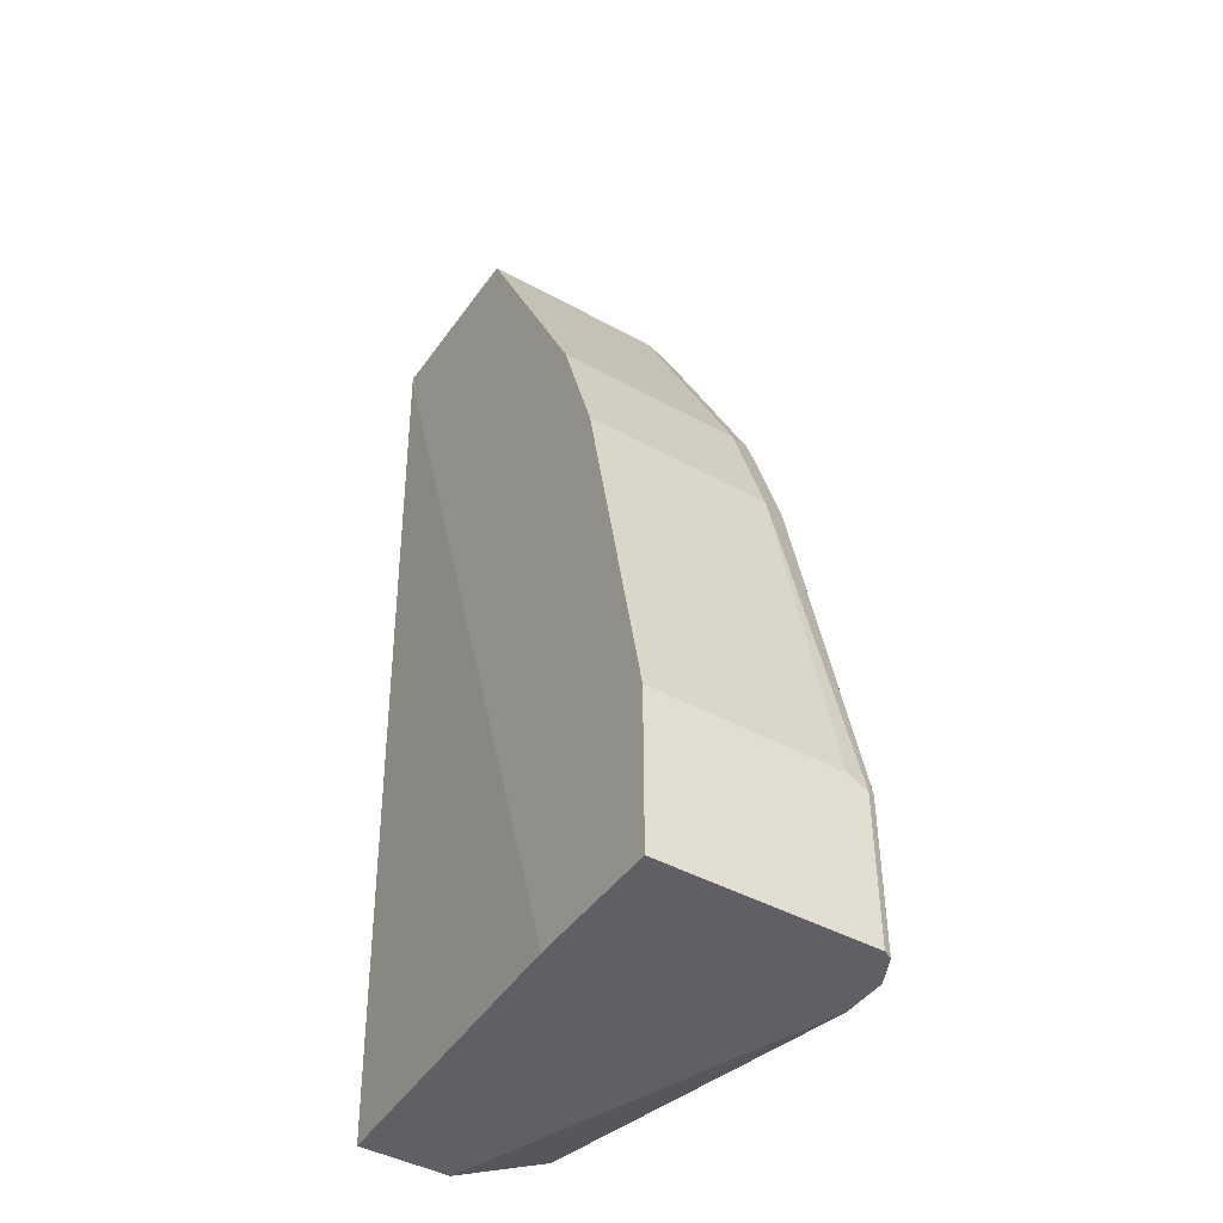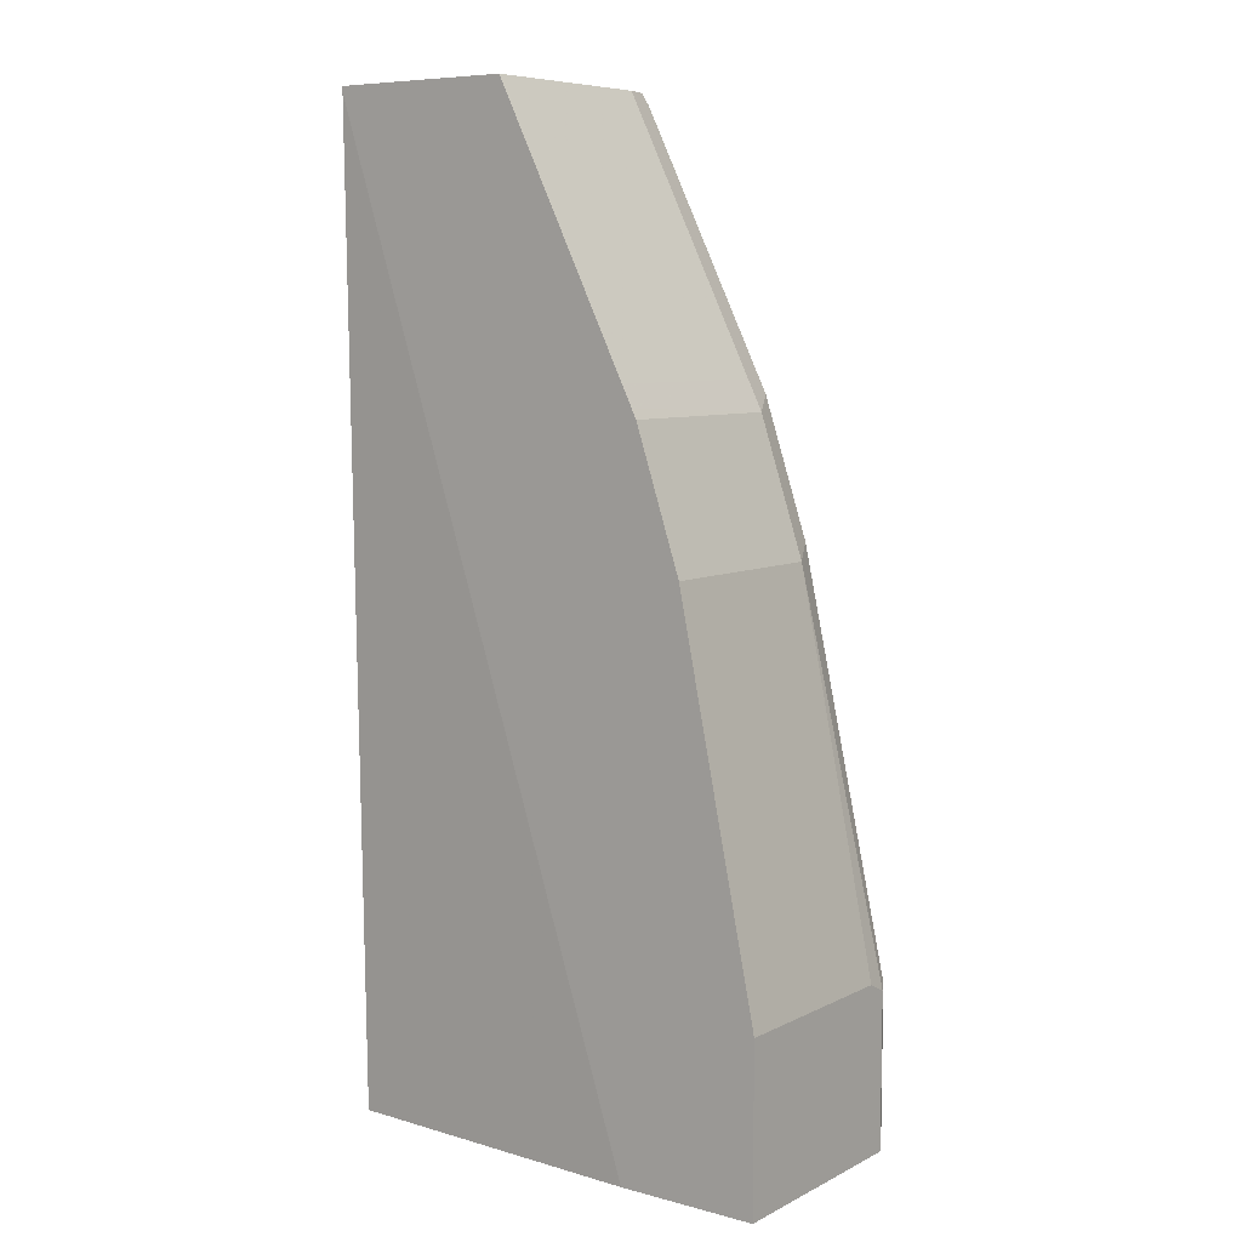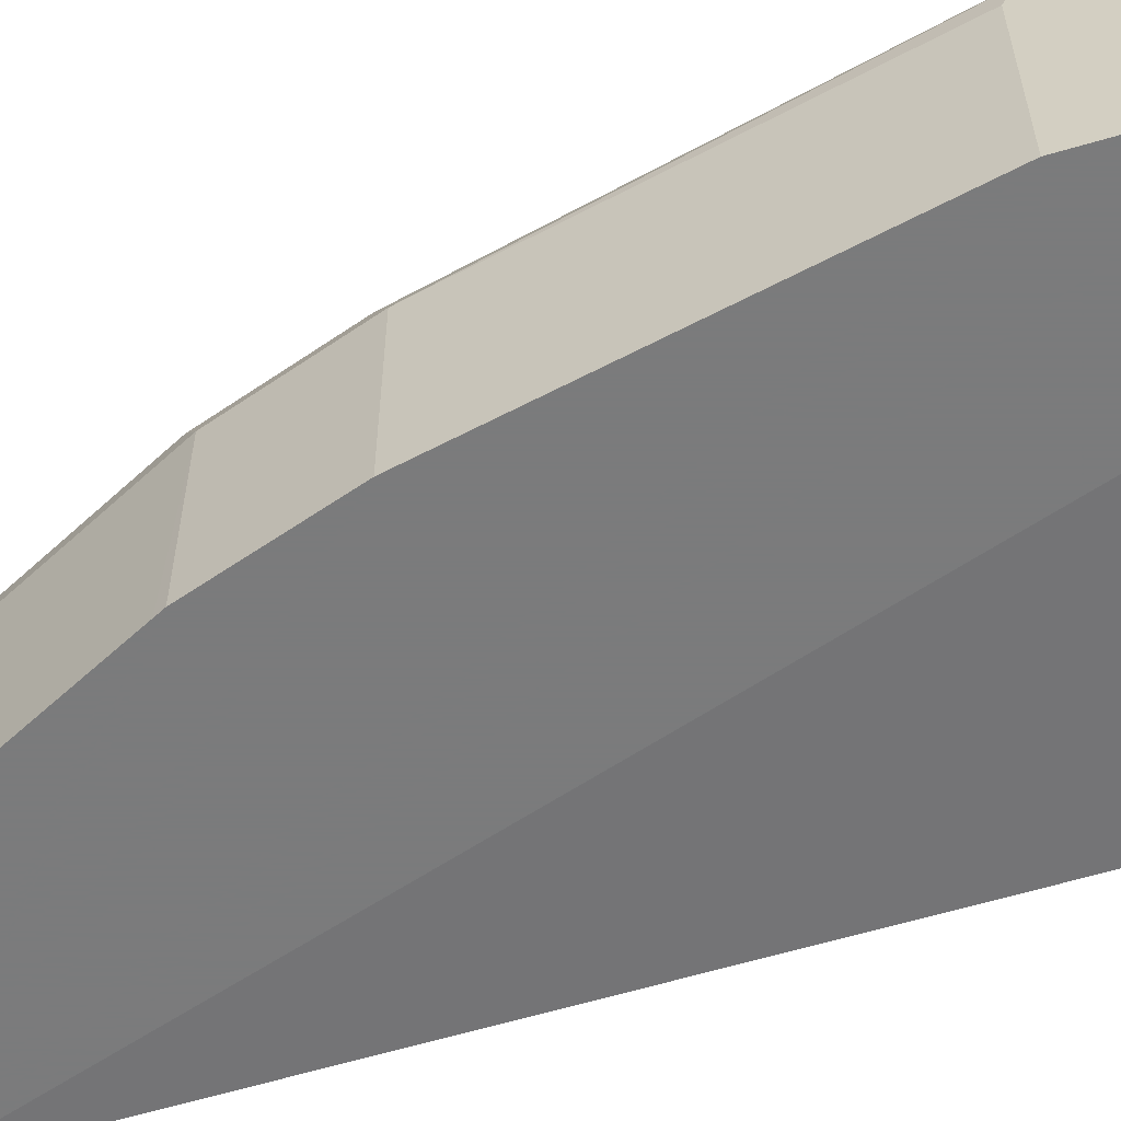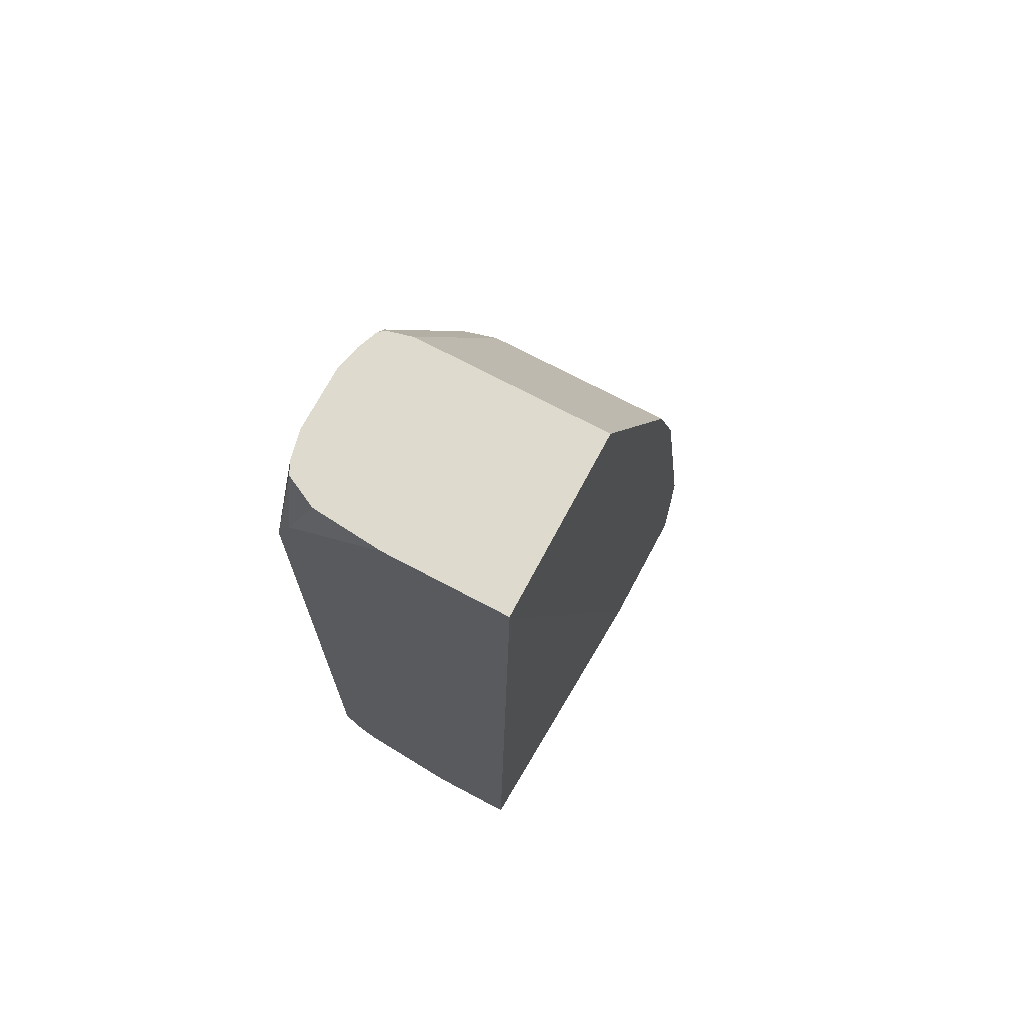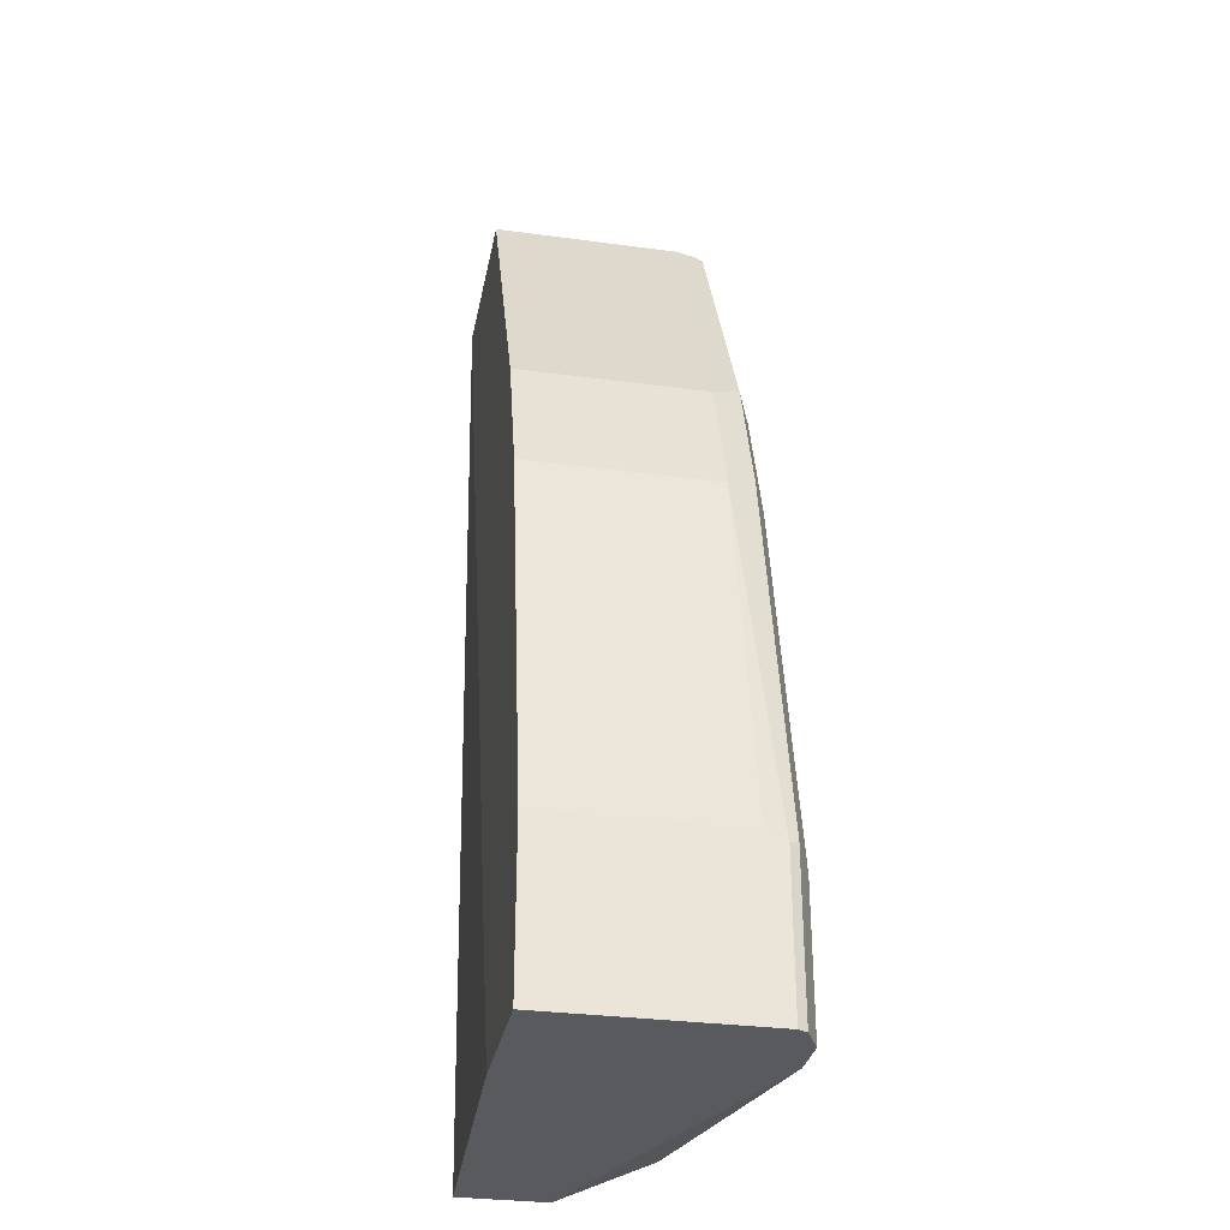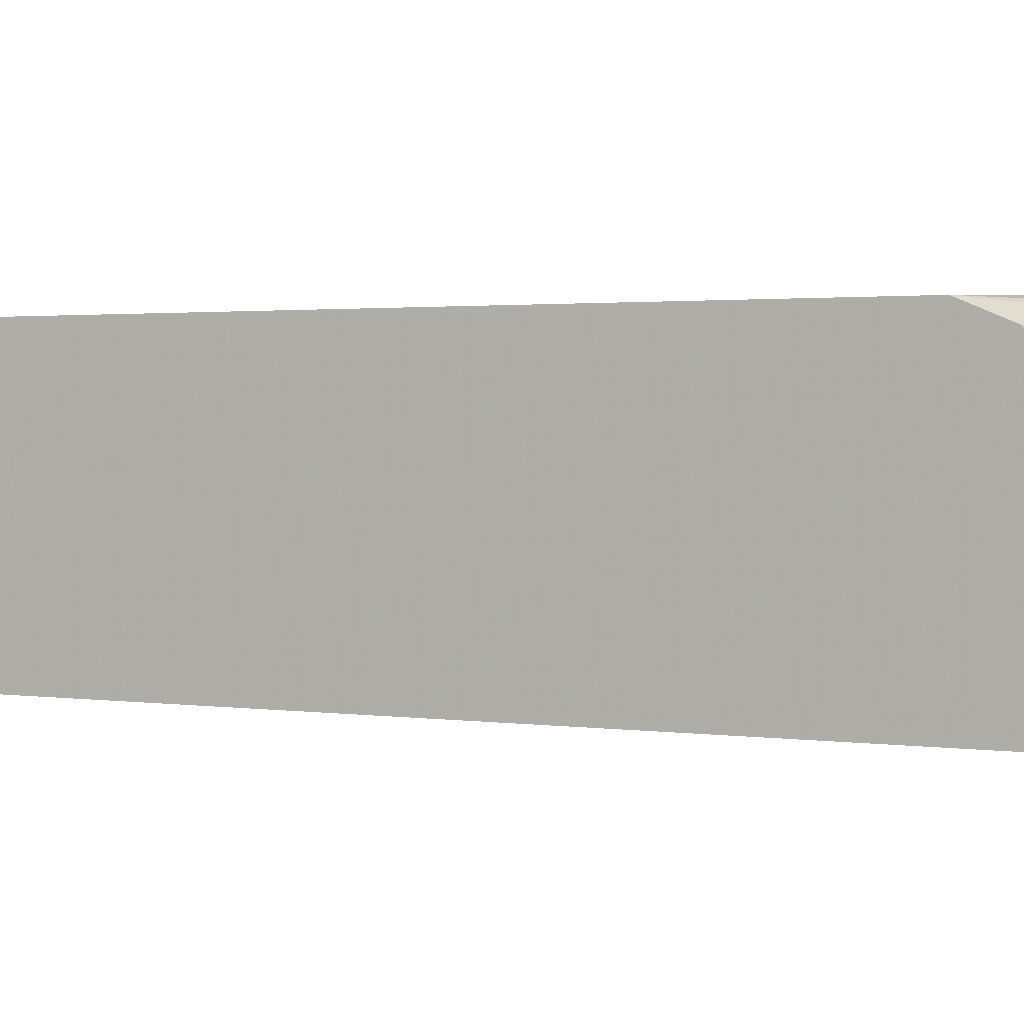
<metadata>
{"format":"obj","ext":"obj","renderer":"f3d","projection":"perspective","resolution":1024,"background":"white","views":[{"elev":-44.0,"azim":-122.8,"up":"+Y"},{"elev":7.6,"azim":-143.4,"up":"+Y"},{"elev":-58.4,"azim":-73.0,"up":"+Z"},{"elev":71.3,"azim":118.0,"up":"+Y"},{"elev":-31.4,"azim":-100.8,"up":"+Y"},{"elev":0.9,"azim":116.9,"up":"+Z"}]}
</metadata>
<code>
v -0.088 0.2941 -0.0842
v -0.088 0.2941 -0.04096
v -0.088 0.292 -0.0842
v -0.1535 0.2941 -0.0842
v -0.09026 0.2941 -0.01582
v -0.088 0.2666 -0.005646
v -0.088 -0.05055 -0.07909
v -0.2 -0.05055 -0.0842
v -0.1535 0.2941 -0.01582
v -0.2004 0.2004 -0.0842
v -0.09592 0.2941 -0.0045
v -0.088 0.2531 0
v -0.088 -0.05055 -0.04745
v -0.2495 -0.05055 -0.0842
v -0.1513 0.2941 -0.006899
v -0.2004 0.2004 -0.01582
v -0.2004 0.1951 -0.005275
v -0.2039 0.1932 -0.0842
v -0.1002 0.2941 -0.002333
v -0.1107 0.2941 0
v -0.088 -0.01581 -0
v -0.2215 -0.05055 -0
v -0.088 -0.03507 -0.01236
v -0.2495 0.0073 -0.0842
v -0.2495 -0.05055 -0.008531
v -0.1687 0.2584 -0.005275
v -0.1529 0.29 -0.005275
v -0.1495 0.2941 -0.004855
v -0.2056 0.1898 -0.01582
v -0.2215 0.1424 -0.01582
v -0.2162 0.1476 -0.005275
v -0.2056 0.1424 0
v -0.1898 0.1898 0
v -0.1582 0.2531 0
v -0.2056 0.1898 -0.0842
v -0.1331 0.2941 0
v -0.088 -0.02667 -0.004945
v -0.2373 -0.05055 -0
v -0.088 -0.02964 -0.006923
v -0.2215 0.1424 -0.0842
v -0.2495 0.0073 -0.01582
v -0.2487 -0.05055 -0.006989
v -0.2495 0.003657 -0.008531
v -0.1424 0.2847 0
v -0.1424 0.2941 -0.002077
v -0.2478 0.005276 -0.005275
v -0.2373 1.347e-05 0
v -0.2404 -0.05055 -0.00155
v -0.2478 -0.05055 -0.005275
f 15 27 28
f 17 32 33
f 17 31 32
f 17 30 31
f 17 29 30
f 16 29 17
f 17 33 34
f 16 18 29
f 15 17 26
f 15 26 27
f 12 22 21
f 14 43 41
f 46 48 47
f 13 23 22
f 12 38 22
f 12 47 38
f 12 32 47
f 12 33 32
f 12 34 33
f 17 34 44
f 14 41 24
f 17 44 26
f 12 44 34
f 21 22 37
f 46 49 48
f 42 46 43
f 42 49 46
f 38 47 48
f 36 45 44
f 31 47 32
f 31 46 47
f 31 43 46
f 30 43 31
f 18 35 29
f 30 41 43
f 29 35 40
f 27 45 28
f 27 44 45
f 26 44 27
f 25 42 43
f 24 30 40
f 24 41 30
f 22 39 37
f 22 23 39
f 29 40 30
f 12 36 44
f 14 25 43
f 12 19 20
f 1 15 28
f 1 9 15
f 1 4 9
f 1 10 4
f 1 18 10
f 1 35 18
f 1 24 40
f 1 14 24
f 1 8 14
f 1 28 45
f 1 3 8
f 1 13 7
f 1 23 13
f 1 39 23
f 1 37 39
f 1 21 37
f 1 12 21
f 1 6 12
f 1 2 6
f 12 20 36
f 1 7 3
f 1 45 36
f 1 40 35
f 1 20 19
f 11 19 12
f 10 18 16
f 1 36 20
f 9 16 17
f 7 14 8
f 7 25 14
f 7 42 25
f 7 49 42
f 7 48 49
f 7 38 48
f 7 22 38
f 9 17 15
f 6 11 12
f 7 13 22
f 1 19 11
f 1 5 2
f 2 5 6
f 1 11 5
f 4 10 16
f 4 16 9
f 5 11 6
f 3 7 8

</code>
